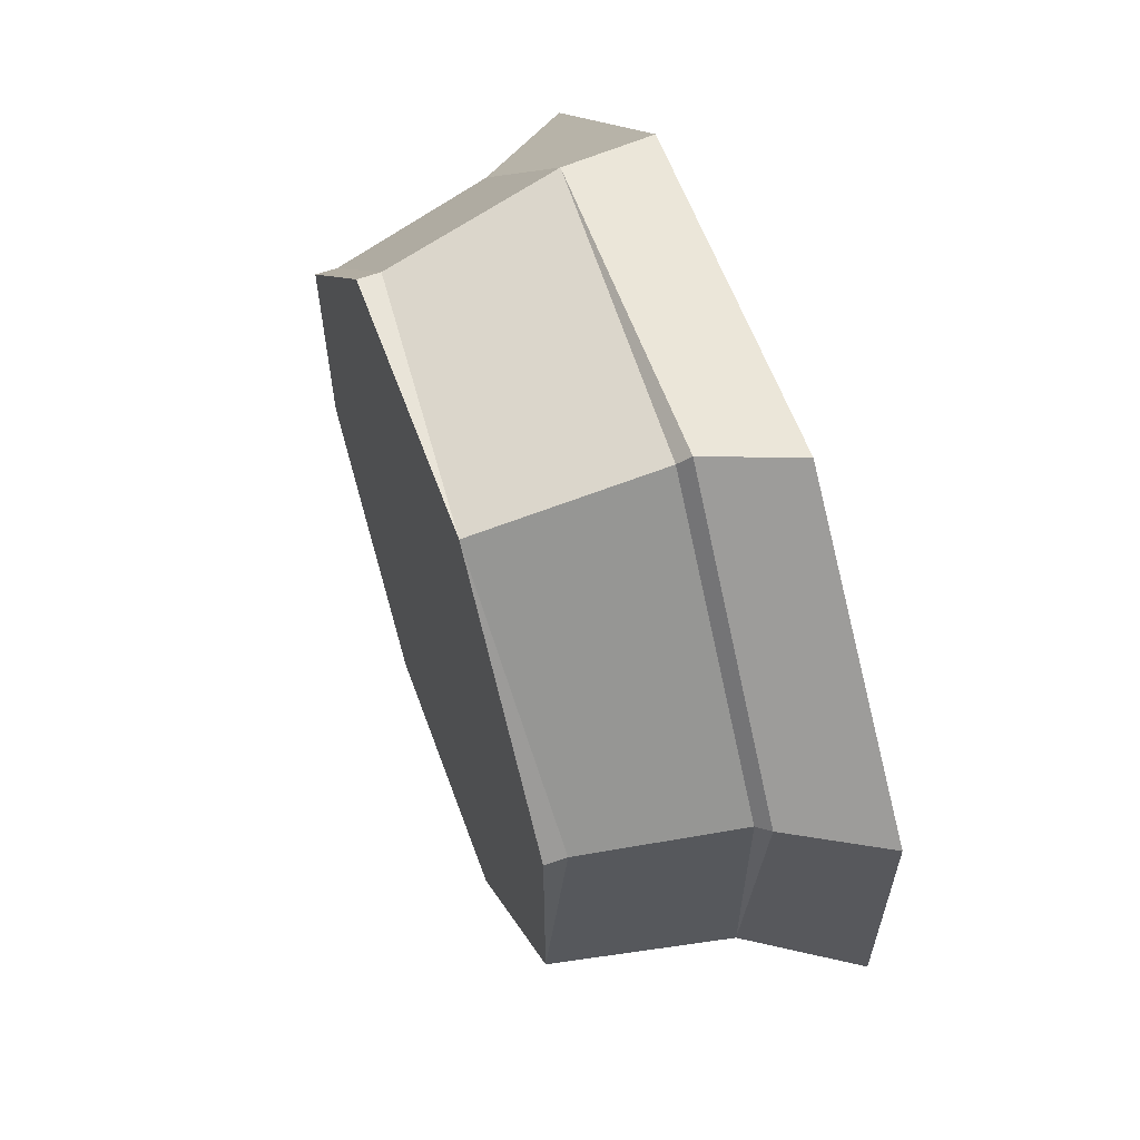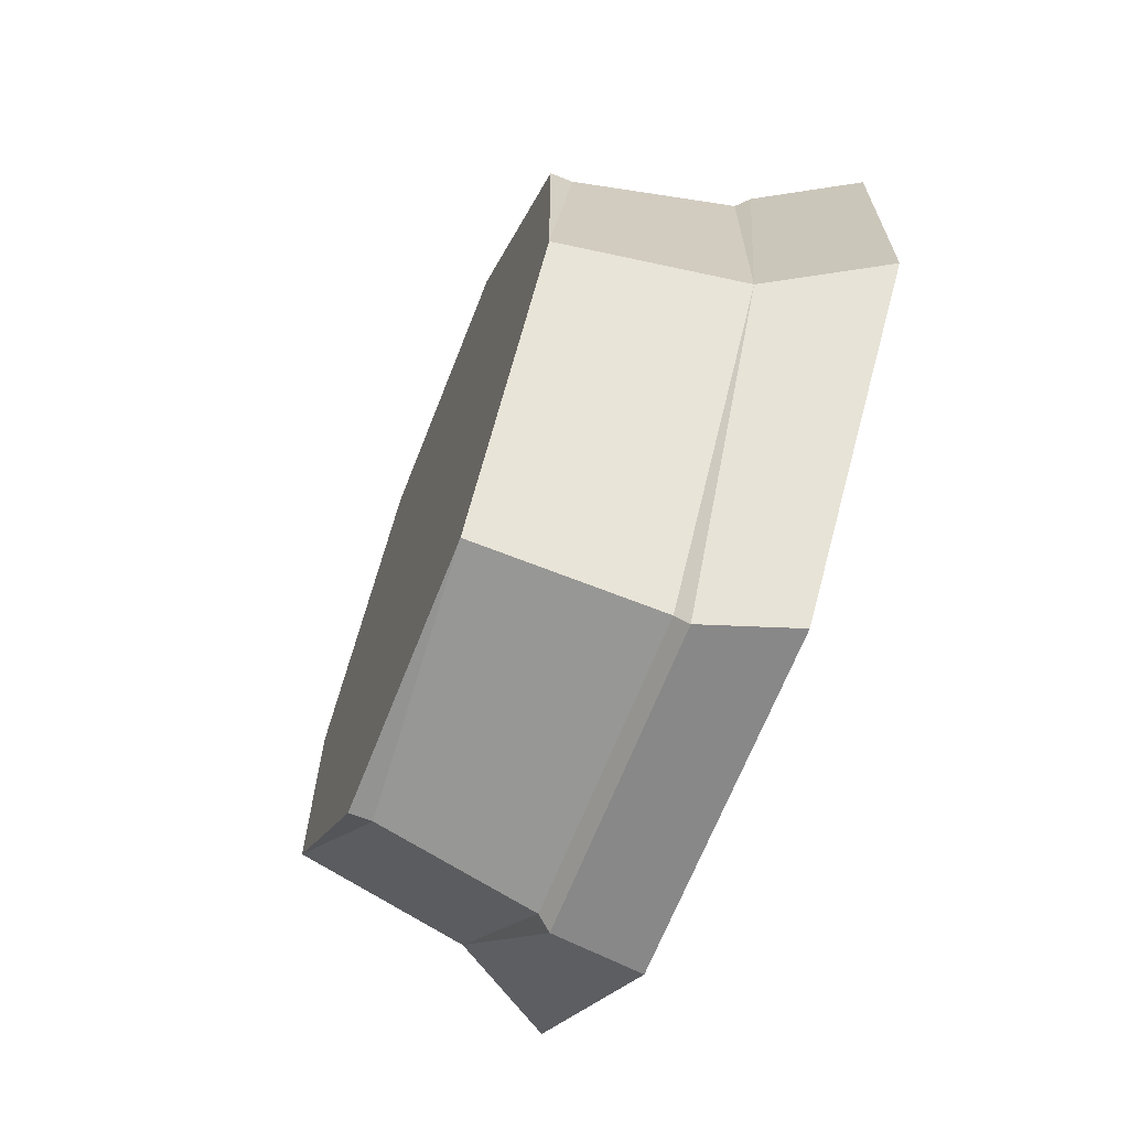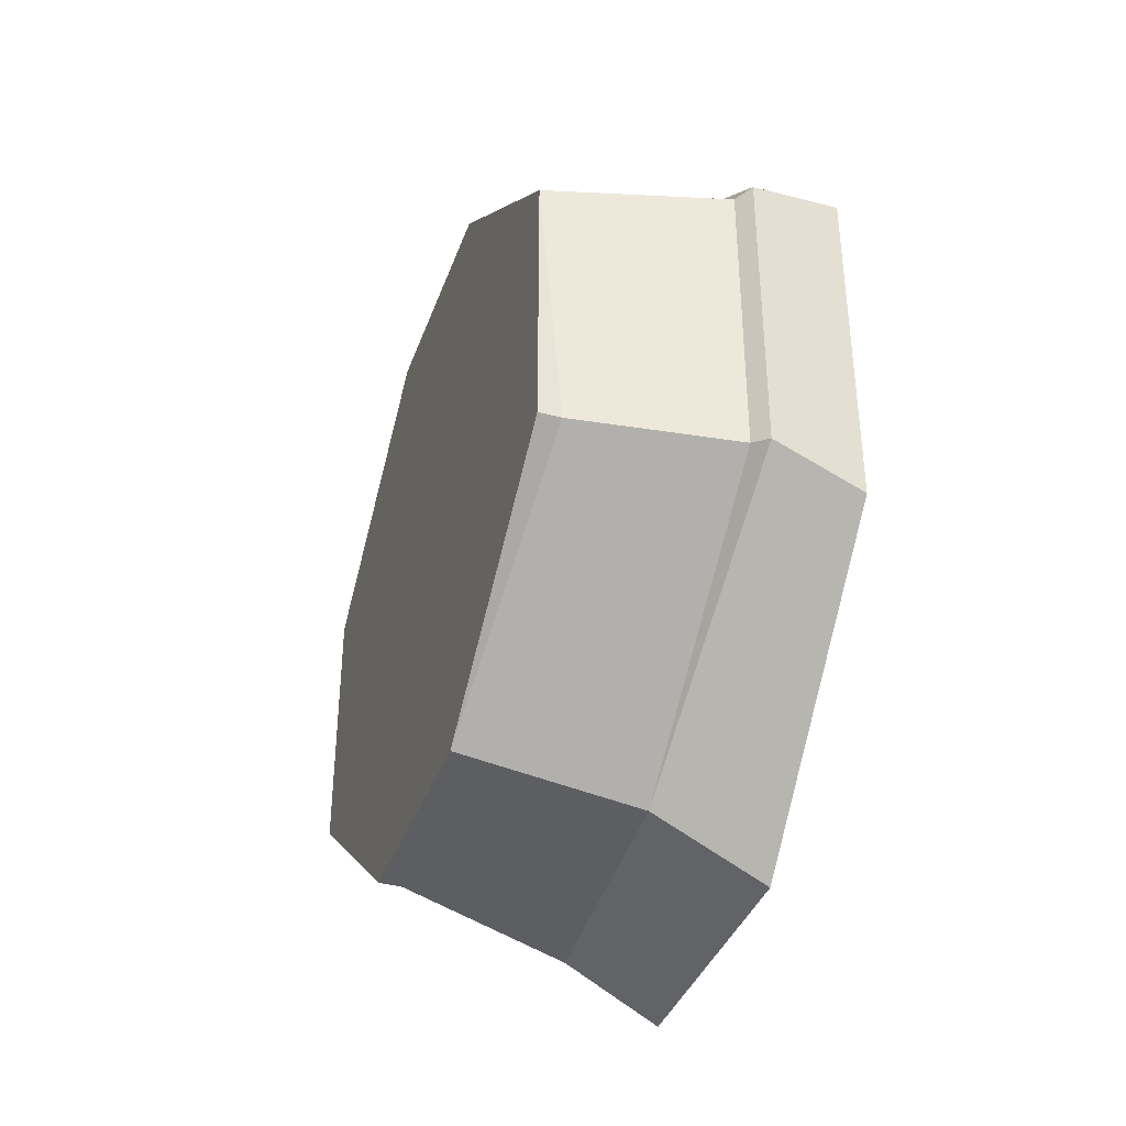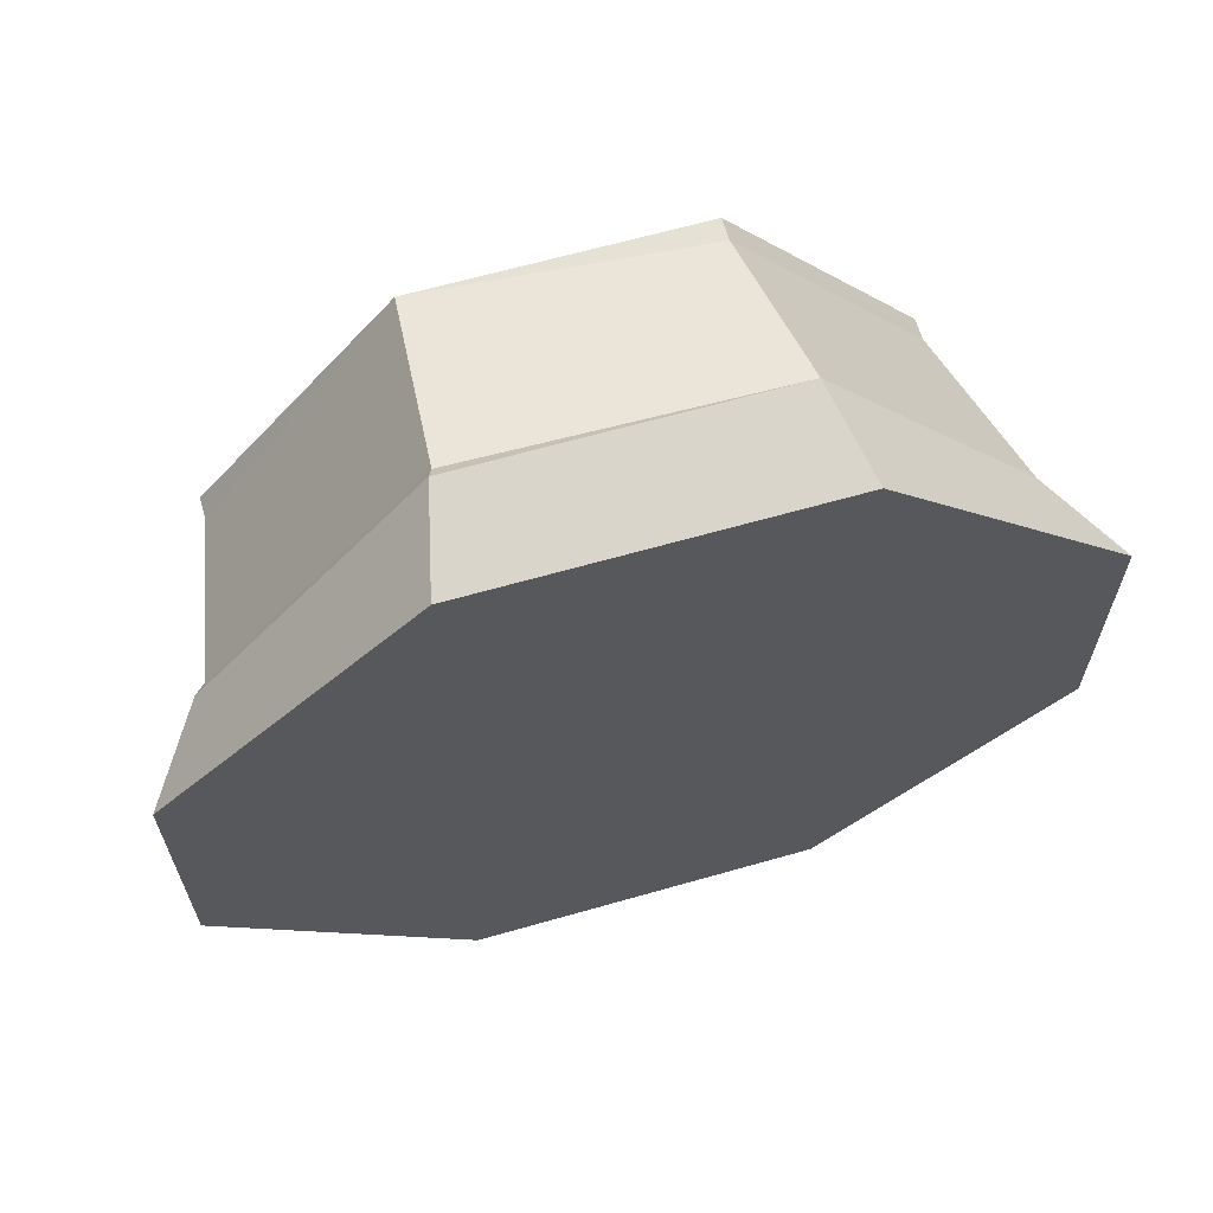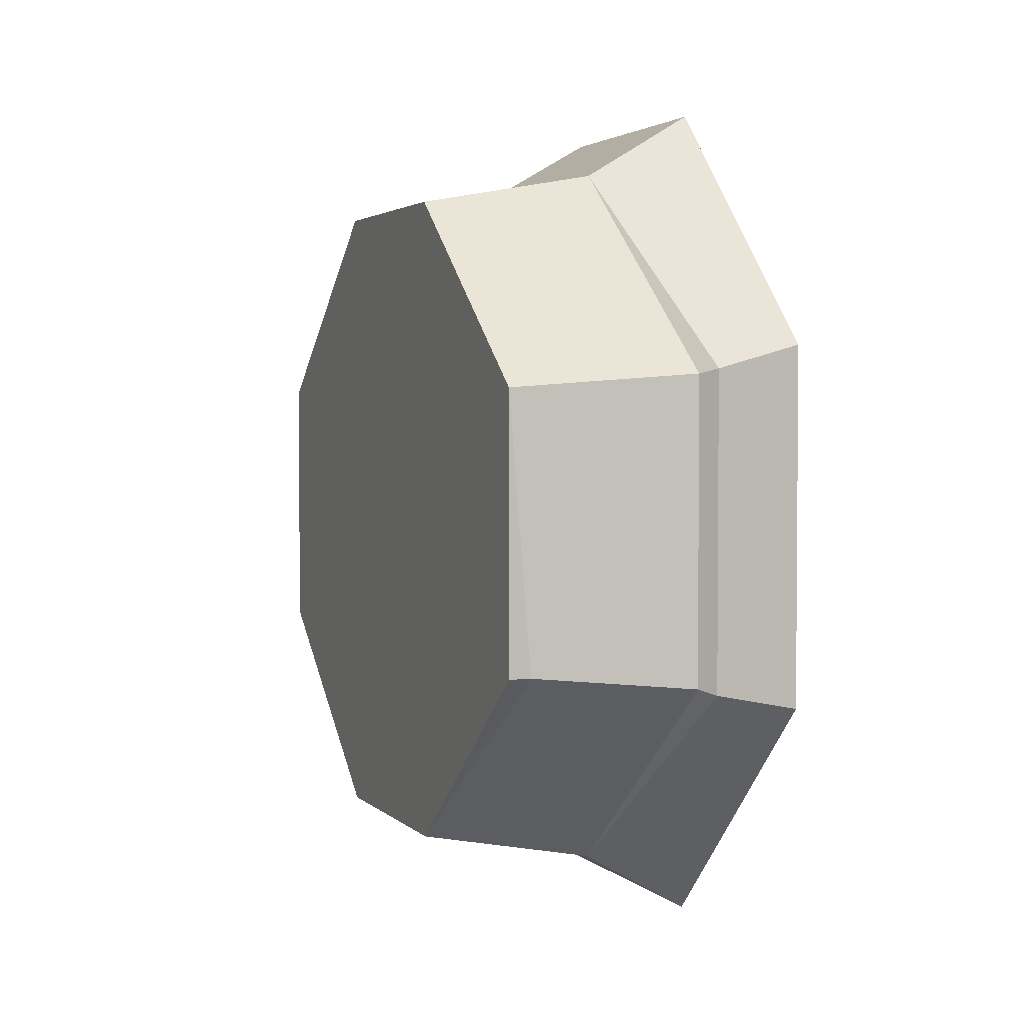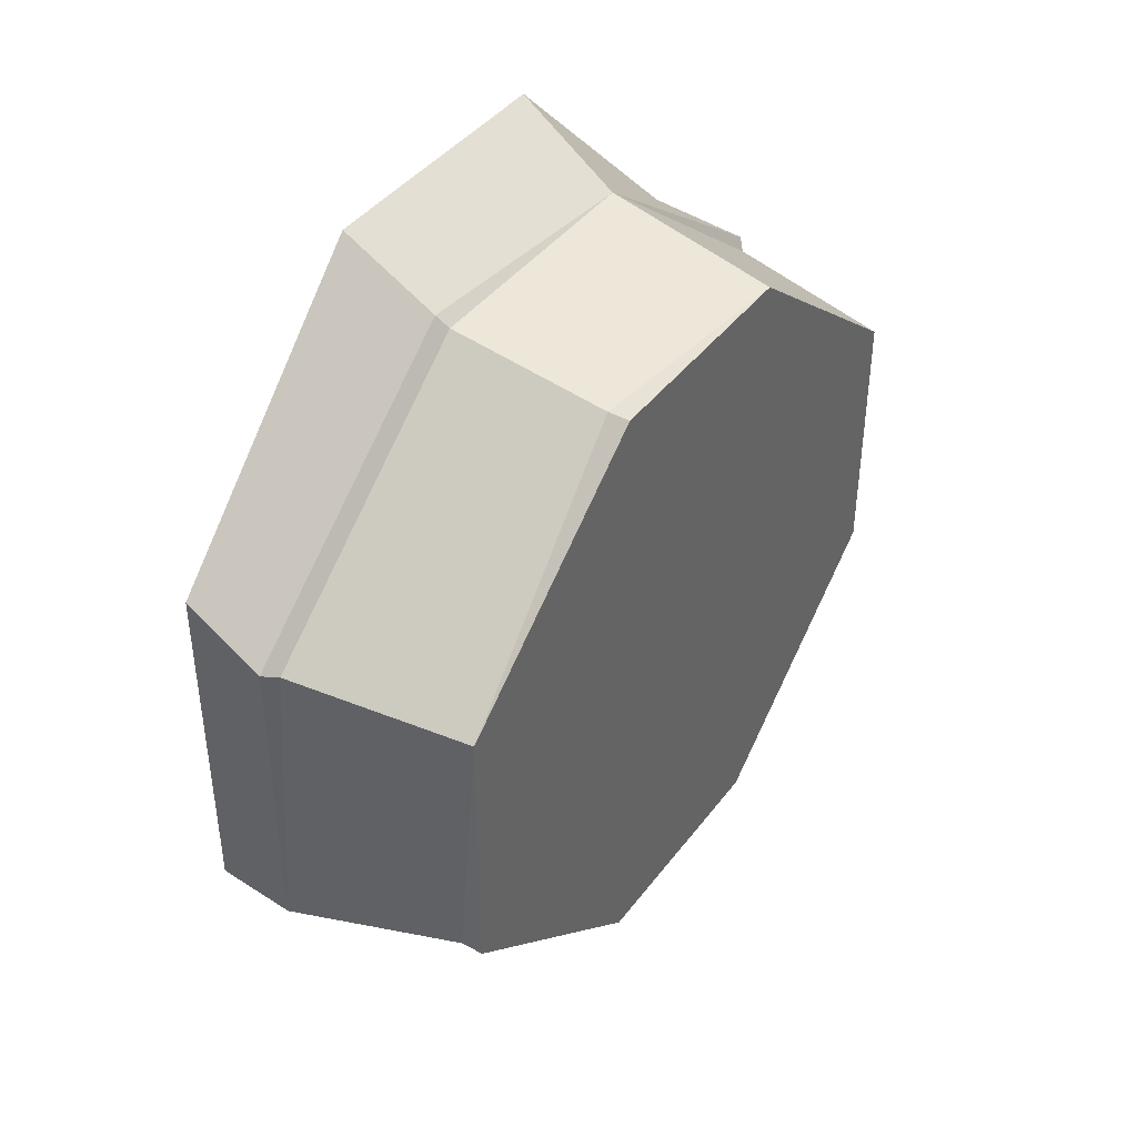
<metadata>
{"format":"obj","ext":"obj","renderer":"f3d","projection":"perspective","resolution":1024,"background":"white","views":[{"elev":60.5,"azim":160.0,"up":"+Z"},{"elev":-66.6,"azim":158.5,"up":"+Z"},{"elev":-38.1,"azim":161.3,"up":"+Y"},{"elev":64.2,"azim":-106.1,"up":"+Z"},{"elev":2.8,"azim":158.5,"up":"+Y"},{"elev":41.5,"azim":33.6,"up":"+Y"}]}
</metadata>
<code>
o Cylinder.001
v -0.005278 0.006299 -0.01439
v -0.005278 -0.006748 -0.01439
v -0.005278 -0.01597 -0.005159
v -0.005278 -0.01597 0.005125
v -0.005278 -0.006748 0.01435
v -0.005278 0.006299 0.01435
v -0.005278 0.01553 0.005125
v -0.005278 0.01553 -0.005159
v -0.001759 0.00542 -0.01508
v -0.001759 -0.006006 -0.01508
v -0.0013 -0.01367 -0.004801
v -0.001759 -0.01409 0.005039
v -0.001759 -0.006006 0.01503
v -0.001759 0.00542 0.01503
v -0.001759 0.0135 0.005039
v -0.0013 0.01308 -0.004801
v -0.0013 0.005248 -0.01449
v -0.0013 -0.005834 -0.01449
v -0.0013 0.005248 0.01458
v -0.0013 0.01308 0.004888
v 0.005325 0.004751 -0.01319
v 0.004495 -0.005338 -0.01319
v 0.005325 -0.01247 -0.004372
v 0.004495 -0.01247 0.004449
v 0.004495 -0.005338 0.01327
v 0.005325 0.004751 0.01327
v 0.004495 0.01188 0.004449
v 0.005325 0.01188 -0.004372
v 0.005325 -0.005338 -0.01319
v 0.005325 -0.01247 0.004449
v 0.005325 -0.005338 0.01327
v 0.005325 0.01188 0.004449
f 8 7 15 16
f 6 5 13 14
f 4 3 11 12
f 2 1 9 10
f 1 8 16 9
f 7 6 14 15
f 5 4 12 13
f 3 2 10 11
f 17 16 28 21
f 11 10 18
f 16 15 20
f 14 13 19
f 10 9 17 18
f 9 16 17
f 15 14 19 20
f 26 25 31
f 20 19 26 27
f 13 12 24 25
f 11 18 22 23
f 16 20 27 28
f 19 13 25 26
f 12 11 23 24
f 18 17 21 22
f 24 23 30
f 22 21 29
f 27 26 32
f 25 24 30 31
f 23 22 29
f 28 27 32
f 21 28 32 26 31 30 23 29
f 2 3 4 5 6 7 8 1

</code>
